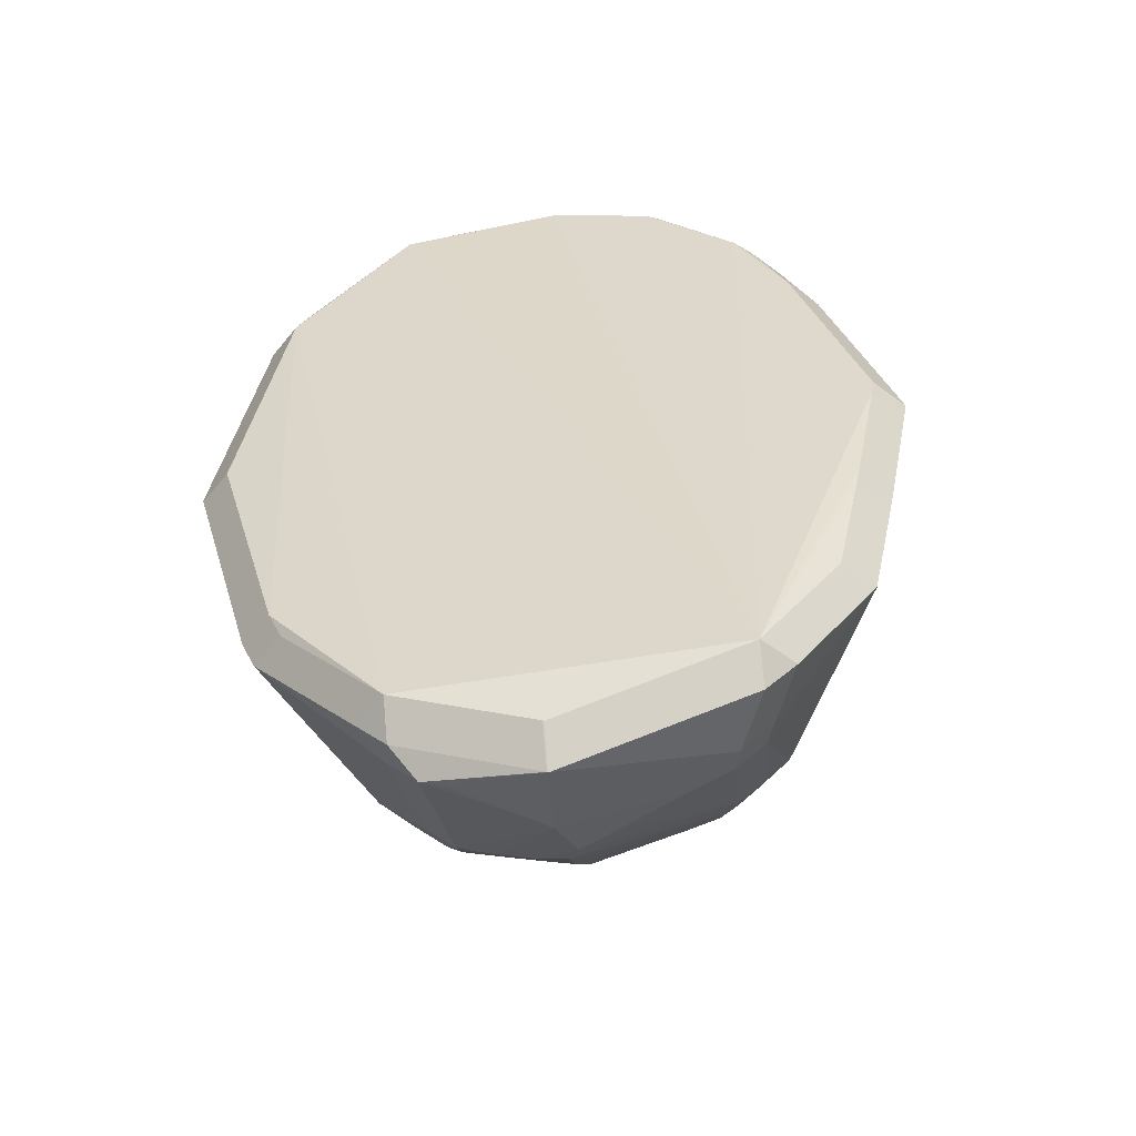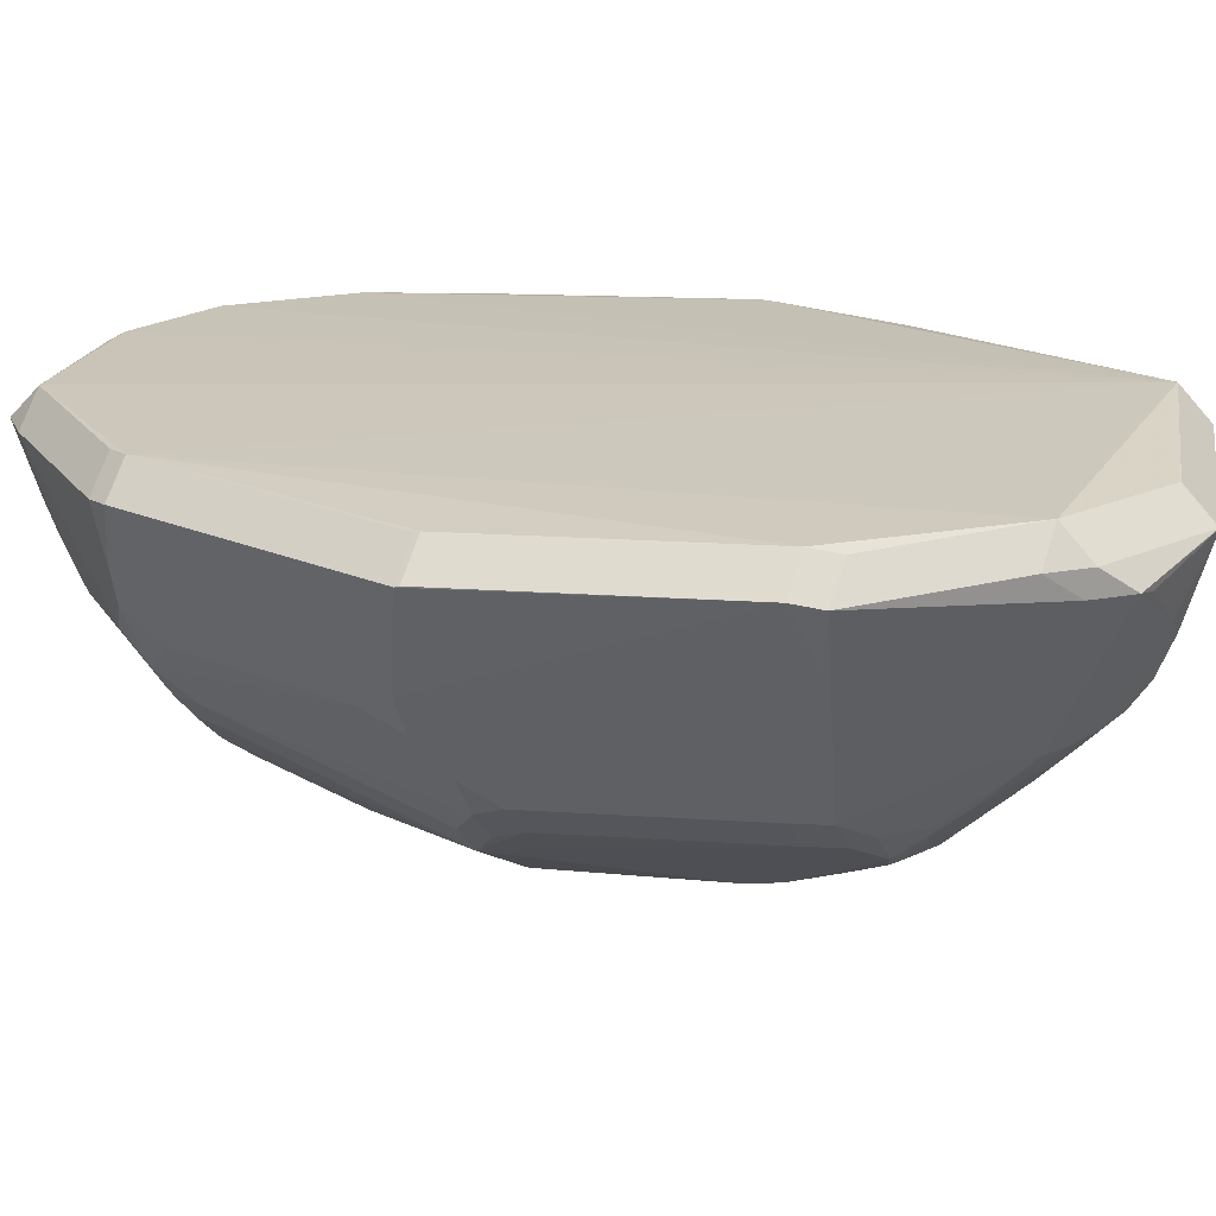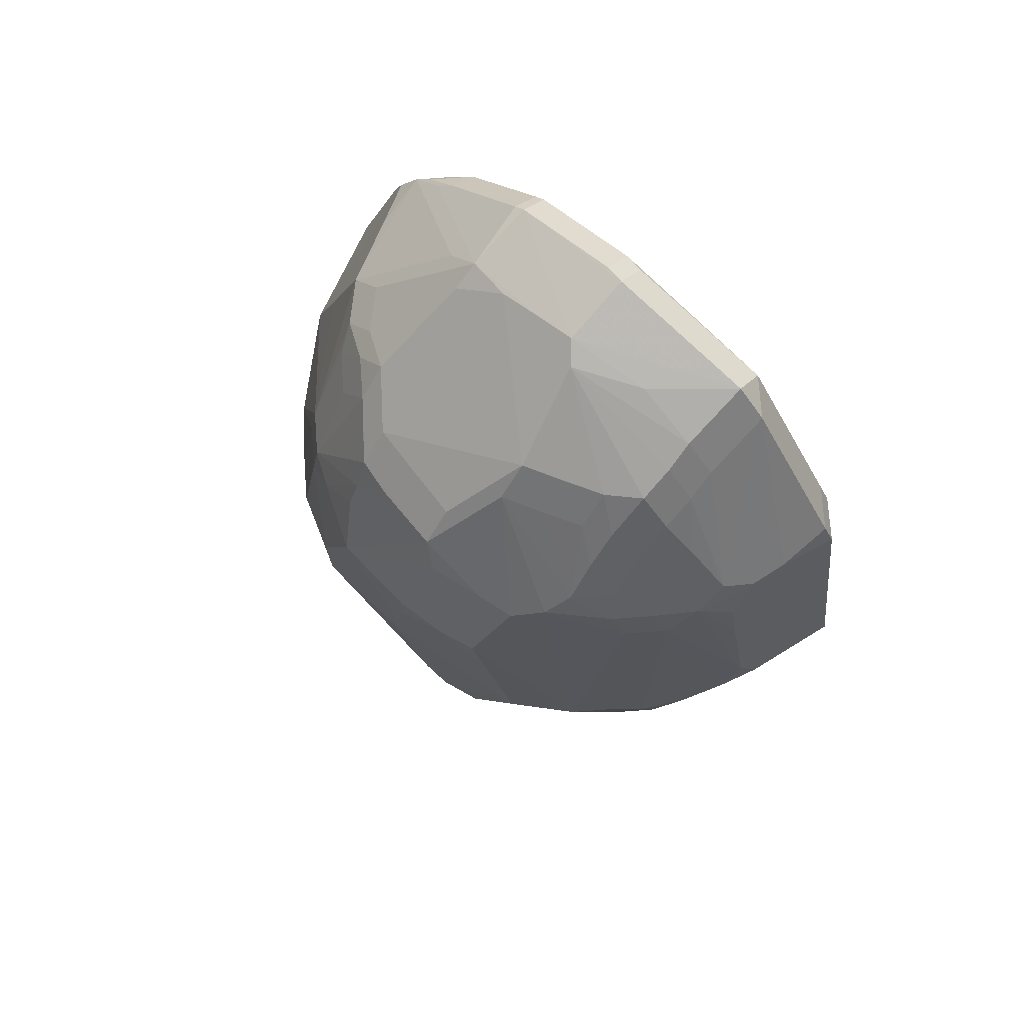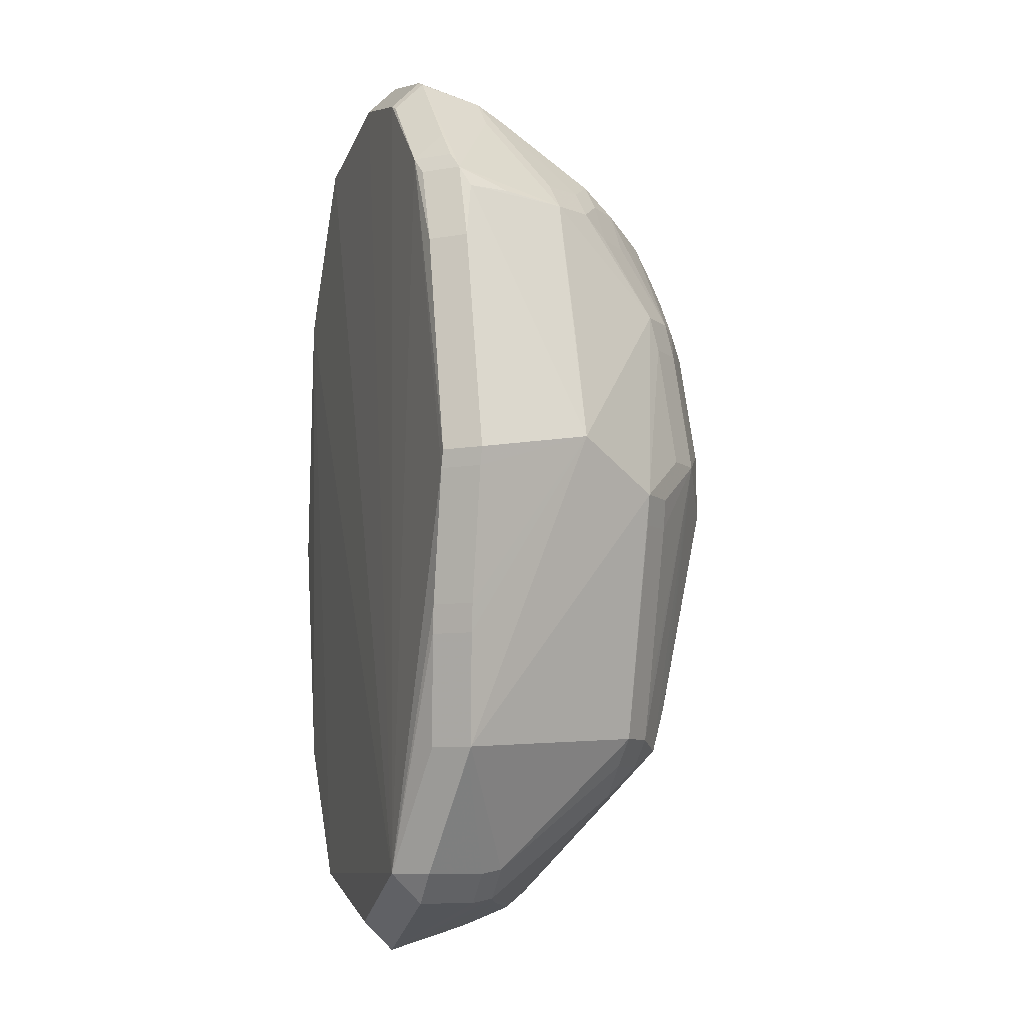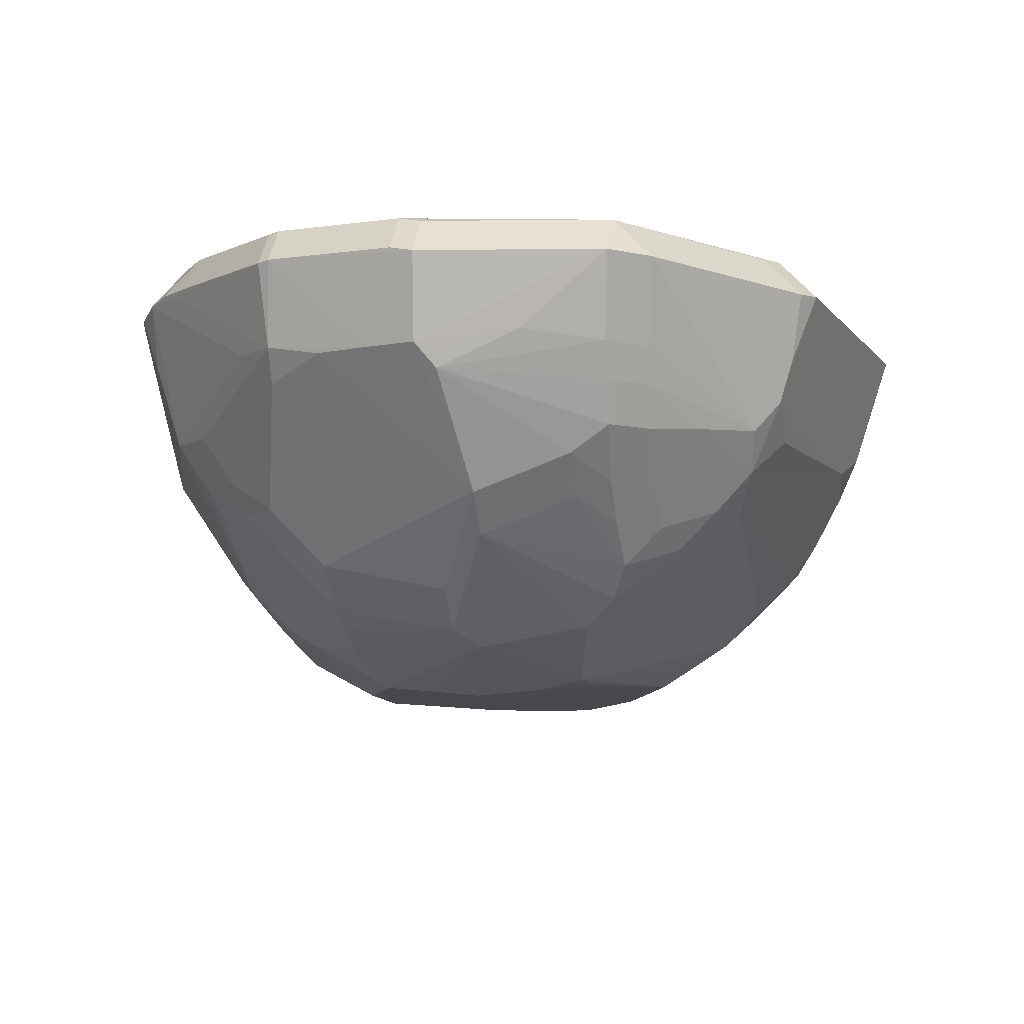
<metadata>
{"format":"obj","ext":"obj","renderer":"f3d","projection":"perspective","resolution":1024,"background":"white","views":[{"elev":-54.8,"azim":6.8,"up":"+Y"},{"elev":19.9,"azim":-64.1,"up":"+Z"},{"elev":75.6,"azim":-139.2,"up":"+Y"},{"elev":-8.0,"azim":71.6,"up":"+Y"},{"elev":-7.5,"azim":-169.3,"up":"+Z"}]}
</metadata>
<code>
v 0.06324 -0.002884 -0.01132
v 0.05611 -0.002884 -0.01845
v 0.08343 0.003124 0.0376
v 0.07631 0.003124 0.04473
v 0.06812 -0.06635 0.03591
v 0.0003581 -0.1137 0.03537
v 0.0003581 -0.1065 0.0425
v -0.06268 -0.06851 0.03397
v -0.05555 -0.06851 0.0411
v 0.009457 0.04134 -0.03931
v 0.04002 0.07462 -0.006349
v 0.03289 0.08175 -0.006349
v 0.03289 0.07462 -0.01348
v 0.05964 0.07066 0.02368
v 0.02901 0.01285 -0.0383
v 0.0293 -0.04494 -0.02985
v -0.0006018 -0.108 0.01589
v 0.007365 0.1081 0.01965
v -0.05152 0.06355 -0.006672
v -0.04439 0.06355 -0.0138
v 0.07433 0.008527 0.008945
v -0.04286 0.09419 0.02063
v -0.03573 0.1013 0.02063
v 0.05028 0.0078 -0.02393
v 0.04316 0.0078 -0.03106
v 0.0677 0.05673 0.03651
v 0.06058 0.05673 0.04364
v -0.002049 0.1107 0.01978
v -0.054 0.003549 -0.02089
v -0.04687 0.003549 -0.02802
v -0.04248 0.0872 0.006248
v -0.03535 0.09433 0.006248
v 0.04847 -0.06119 -0.01131
v 0.04135 -0.06119 -0.01844
v -0.003951 -0.04943 -0.03647
v 0.02644 0.1076 0.03684
v 0.02644 0.1005 0.04397
v 0.02305 0.002658 -0.03944
v -0.004624 0.0764 -0.02371
v -0.02021 -0.04467 -0.03555
v -0.0555 0.05541 -0.00571
v -0.04837 0.05541 -0.01284
v 0.03253 0.04452 -0.03038
v -0.0177 0.06412 -0.02983
v -0.005285 0.06579 -0.03233
v 0.05822 0.06047 0.008881
v 0.04699 0.06423 -0.006424
v 0.03987 0.06423 -0.01355
v 0.04515 -0.09353 0.02528
v 0.03802 -0.1007 0.02528
v 0.01183 -0.1017 0.008247
v -0.02047 -0.03709 -0.03724
v -0.02425 -0.08698 -0.006279
v -0.02425 -0.07985 -0.01341
v -0.02092 -0.1089 0.0302
v -0.05981 0.06869 0.008323
v -0.0668 0.0434 0.007793
v -0.08224 -0.001402 0.03373
v -0.07511 -0.001402 0.04086
v 0.05553 0.07993 0.03695
v 0.0484 0.08706 0.03695
v 0.0484 0.07993 0.04408
v -0.0004598 0.04213 -0.04029
v -0.04087 0.002576 -0.03162
v -0.07151 0.06172 0.0356
v -0.06438 0.06172 0.04273
v 0.0265 -0.1011 0.01602
v 0.07671 -0.03183 0.03767
v 0.06958 -0.03183 0.0448
v -0.06445 0.06506 0.01428
v -0.009826 0.09433 -0.005667
v -0.009826 0.0872 -0.0128
v 0.04682 0.0451 -0.01864
v 0.03969 0.0451 -0.02577
v -0.04207 -0.04646 -0.01871
v -0.02601 0.06255 -0.02843
v -0.04194 0.07115 -0.01031
v -0.03481 0.07115 -0.01744
v -0.005734 0.1083 0.01526
v 0.001738 0.1141 0.03659
v 0.001738 0.1069 0.04372
v -0.02201 0.03149 -0.03764
v 0.05539 0.06936 0.008741
v 0.04826 0.07649 0.008741
v -0.01489 -0.09422 -0.00211
v -0.01489 -0.08709 -0.009238
v 0.02835 -0.02352 -0.03459
v 0.001204 -0.06627 -0.03256
v 0.00291 0.00848 -0.04142
v -0.002723 0.115 0.03568
v -0.002723 0.1079 0.0428
v 0.06125 -0.009961 -0.01158
v 0.05412 -0.009961 -0.01871
v -0.03317 0.0002983 -0.03631
v 0.03612 -0.09343 0.01211
v 0.02781 0.09906 0.01503
v -0.05966 -0.002617 -0.01472
v -0.05254 -0.002617 -0.02185
v 0.07533 -0.03845 0.03745
v 0.06821 -0.03845 0.04458
v -0.05213 -0.03789 -0.01155
v 0.02949 -0.05314 -0.02811
v 0.06959 -0.0641 0.03573
v 0.06246 -0.0641 0.04286
v 0.04711 0.0368 -0.02063
v 0.03998 0.0368 -0.02776
v -0.04607 -0.0557 -0.01157
v -0.03894 -0.0557 -0.01869
v 0.02268 0.05506 -0.03135
v 0.01898 0.04048 -0.03836
v -0.02161 -0.05676 -0.0306
v -0.0791 0.001351 0.02329
v -0.04763 0.03755 -0.01825
v 0.00071 -0.09949 -0.0002834
v 0.00071 -0.09236 -0.007411
v -0.05834 -0.06616 0.0221
v -0.04297 0.09089 0.01396
v -0.03584 0.09802 0.01396
v -0.0387 -0.09528 0.03668
v -0.03157 -0.1024 0.03668
v -0.03157 -0.09528 0.04381
v -0.01909 0.09389 -0.002239
v -0.01909 0.08676 -0.009367
v -0.04362 -0.06331 -0.01139
v -0.03649 -0.06331 -0.01852
v 0.04306 -0.06786 -0.01056
v 0.03593 -0.07499 -0.01056
v 0.03593 -0.06786 -0.01769
v 0.01736 0.1052 0.01936
v -0.005778 -0.1085 0.01983
v -0.02126 0.04063 -0.03726
v -0.04151 0.07889 -0.003122
v -0.03438 0.08601 -0.003122
v -0.03438 0.07889 -0.01025
v -0.05863 0.06301 0.001128
v 0.05953 0.0757 0.03594
v 0.0524 0.08282 0.03594
v 0.0524 0.0757 0.04307
v 0.02884 0.07223 -0.01811
v -0.005562 -0.03038 -0.03971
v 0.003085 -0.1033 0.005356
v 0.04808 -0.03393 -0.01865
v -0.04997 0.0794 0.007307
v -0.01668 -0.0657 -0.02836
v 0.01484 0.06951 -0.02642
v -0.0387 -0.09528 0.03668
v -0.03157 -0.1024 0.03668
v -0.03193 0.06622 -0.02314
v -0.02392 -0.09734 0.009063
v -0.08203 -0.00235 0.03403
v -0.07491 -0.00235 0.04116
v -0.005814 -0.09678 -0.002128
v -0.005814 -0.08965 -0.009256
v -0.03063 -0.08508 -0.001095
v -0.0235 -0.0922 -0.001095
v 0.0007206 -0.1137 0.03529
v 0.0007206 -0.1066 0.04242
v 0.02861 0.1065 0.03653
v 0.02861 0.09933 0.04366
v -0.06156 -0.01008 -0.01158
v -0.05443 -0.01008 -0.0187
v -0.03298 -0.1011 0.0312
v -0.02585 -0.1082 0.0312
v 0.06644 0.03361 0.008645
v 0.05107 -0.09327 0.04013
v 0.04394 -0.09327 0.04726
v -0.01076 -0.03971 -0.03886
v -0.02796 0.09364 0.001259
v -0.02796 0.08651 -0.005869
v -0.0247 -0.06583 -0.02602
v 0.0003503 -0.07691 -0.02259
v 0.04904 0.06983 -0.0005333
v 0.04191 0.07696 -0.0005333
v -0.06449 0.05506 0.008071
v 0.03462 0.09587 0.02122
v 0.02749 0.103 0.02122
v -0.04413 0.09967 0.03631
v -0.037 0.1068 0.03631
v -0.037 0.09967 0.04344
v -0.07563 0.003448 0.01157
v -0.02093 0.1067 0.02244
v 0.04131 0.01795 -0.03038
v 0.05107 -0.09327 0.04013
v 0.04394 -0.1004 0.04013
v 0.04394 -0.09327 0.04726
v -0.06636 -0.003015 -0.00553
v -0.07194 0.002603 0.00356
v -0.01235 0.03962 -0.03913
v -5.529e-05 -0.09067 -0.00927
v -5.529e-05 -0.08354 -0.0164
v 0.08268 -0.001089 0.03774
v 0.07555 -0.001089 0.04487
v -0.001076 0.03378 -0.04077
v -0.06896 0.06682 0.03517
v -0.06184 0.06682 0.04229
v -0.004026 0.059 -0.0346
v -0.0356 -0.06762 -0.01588
v -0.02847 -0.07475 -0.01588
v -0.02847 -0.06762 -0.023
v 0.05057 -0.05247 -0.01145
v 0.04344 -0.05247 -0.01858
v 0.02325 0.07651 -0.01697
v 0.02325 0.06939 -0.0241
v -0.06691 0.06502 0.02252
v 0.06306 0.07025 0.03409
v 0.02516 -0.06356 -0.02694
v -0.07295 0.01233 0.00771
v -0.0656 -0.06238 0.03528
v -0.05847 -0.06238 0.04241
v -0.001002 0.07847 -0.02208
v -0.001002 0.07134 -0.02921
v 0.02563 0.0216 -0.03837
v 0.02251 0.06198 -0.02827
v -0.07093 0.02281 0.007847
v 0.02772 -0.002615 -0.03911
v 0.03191 -0.07071 -0.01729
v 0.03191 -0.06358 -0.02442
v 0.0435 -0.09258 0.01994
v 0.03637 -0.09971 0.01994
v 0.001791 0.01785 -0.04117
v -0.03699 0.1068 0.03631
f 166 121 7
f 6 163 156
f 66 121 166
f 166 179 66
f 66 209 121
f 46 21 164
f 121 209 9
f 8 154 162
f 124 154 8
f 121 119 120
f 163 6 120
f 191 21 3
f 69 192 166
f 166 100 69
f 209 66 151
f 166 192 62
f 62 37 166
f 192 4 62
f 81 179 166
f 166 37 81
f 156 219 50
f 50 184 156
f 7 157 185
f 166 7 185
f 104 100 166
f 112 180 58
f 71 168 79
f 28 71 79
f 129 71 28
f 181 79 23
f 181 28 79
f 94 30 64
f 64 131 94
f 30 131 64
f 94 131 82
f 140 94 89
f 140 167 94
f 89 215 140
f 35 167 140
f 140 215 35
f 94 167 52
f 52 30 94
f 156 163 55
f 67 219 156
f 146 119 8
f 8 162 146
f 154 124 197
f 199 198 197
f 36 28 90
f 96 71 129
f 59 151 66
f 195 66 179
f 179 178 177
f 65 112 58
f 180 112 65
f 65 207 180
f 27 62 4
f 37 62 159
f 179 81 91
f 21 46 205
f 217 102 25
f 25 15 182
f 25 215 15
f 38 215 89
f 15 215 212
f 212 110 15
f 215 38 212
f 212 38 110
f 217 25 34
f 103 218 33
f 21 99 103
f 56 135 70
f 56 143 135
f 70 177 56
f 23 79 118
f 70 135 174
f 45 131 76
f 76 131 30
f 28 181 221
f 221 178 90
f 90 28 221
f 23 178 221
f 221 181 23
f 30 42 113
f 180 207 187
f 211 110 45
f 109 110 211
f 58 180 208
f 208 150 58
f 219 67 51
f 163 120 147
f 30 52 40
f 199 125 40
f 40 52 167
f 155 149 163
f 21 191 68
f 68 99 21
f 80 36 90
f 129 28 18
f 28 36 18
f 96 173 12
f 71 96 12
f 12 202 71
f 194 177 204
f 204 177 70
f 204 65 194
f 70 65 204
f 62 27 138
f 182 15 106
f 106 25 182
f 164 21 73
f 62 60 61
f 61 137 158
f 83 205 46
f 83 73 172
f 83 46 164
f 164 73 83
f 16 102 215
f 215 25 16
f 16 25 102
f 94 82 188
f 188 82 131
f 188 131 45
f 193 63 110
f 193 188 63
f 89 94 193
f 94 188 193
f 45 110 10
f 10 63 45
f 110 63 10
f 93 25 2
f 217 34 128
f 33 218 126
f 127 128 126
f 218 103 49
f 33 92 1
f 1 103 33
f 21 103 1
f 1 73 21
f 22 56 177
f 79 168 32
f 32 118 79
f 135 207 57
f 57 174 135
f 70 174 57
f 169 123 78
f 168 71 122
f 20 78 148
f 148 76 30
f 30 113 148
f 148 42 20
f 148 113 42
f 97 187 41
f 41 29 97
f 41 207 135
f 41 187 207
f 135 19 41
f 186 97 160
f 186 187 97
f 160 208 186
f 180 187 186
f 186 208 180
f 111 40 88
f 35 215 88
f 88 167 35
f 88 40 167
f 109 211 213
f 203 74 213
f 76 148 72
f 78 123 72
f 72 148 78
f 45 76 44
f 44 211 45
f 76 211 44
f 71 202 210
f 116 160 124
f 116 208 160
f 8 208 116
f 116 124 8
f 95 127 219
f 219 51 95
f 95 51 127
f 206 102 217
f 206 88 102
f 190 88 206
f 127 114 216
f 127 51 141
f 141 114 127
f 141 51 67
f 30 40 108
f 108 40 125
f 30 161 98
f 53 155 198
f 176 84 173
f 176 173 96
f 158 137 176
f 176 36 158
f 176 96 129
f 129 18 176
f 176 18 36
f 74 106 43
f 43 110 109
f 15 110 43
f 43 106 15
f 109 213 43
f 43 213 74
f 11 172 47
f 172 73 47
f 13 12 11
f 13 48 74
f 136 205 14
f 14 83 136
f 205 83 14
f 26 205 136
f 21 205 26
f 3 21 26
f 105 1 24
f 73 1 105
f 45 63 196
f 196 188 45
f 63 188 196
f 89 193 220
f 220 193 110
f 220 38 89
f 110 38 220
f 201 34 25
f 183 185 184
f 143 56 117
f 56 22 117
f 70 57 214
f 214 57 207
f 214 65 70
f 207 65 214
f 199 40 170
f 170 40 111
f 170 54 199
f 215 102 87
f 87 88 215
f 102 88 87
f 171 88 190
f 54 88 171
f 145 211 203
f 203 213 145
f 145 213 211
f 39 72 211
f 39 211 76
f 76 72 39
f 190 206 115
f 115 206 217
f 17 67 156
f 17 141 67
f 163 149 17
f 149 155 17
f 75 161 30
f 30 108 75
f 75 108 161
f 136 83 175
f 203 13 139
f 139 74 203
f 139 13 74
f 25 93 142
f 142 201 25
f 93 201 142
f 200 92 33
f 5 183 49
f 5 49 103
f 103 183 5
f 165 183 103
f 143 117 31
f 135 143 31
f 31 19 135
f 134 169 78
f 19 31 77
f 77 31 132
f 111 88 144
f 144 170 111
f 144 88 54
f 54 170 144
f 156 55 130
f 130 17 156
f 130 55 163
f 163 17 130
f 101 107 124
f 160 107 101
f 124 160 101
f 190 153 86
f 86 171 190
f 54 171 86
f 114 141 152
f 141 17 152
f 133 134 132
f 133 32 168
f 155 53 85
f 85 17 155
f 85 152 17
f 114 152 189
f 6 157 7
f 156 157 6
f 8 119 9
f 9 119 121
f 120 6 7
f 120 7 121
f 191 4 192
f 3 4 191
f 185 157 156
f 156 184 185
f 125 197 124
f 199 197 125
f 59 150 151
f 58 150 59
f 194 195 177
f 177 195 179
f 58 59 65
f 65 59 66
f 65 195 194
f 66 195 65
f 159 36 37
f 158 36 159
f 91 178 179
f 90 178 91
f 103 99 100
f 100 104 103
f 8 9 208
f 208 9 209
f 151 150 208
f 209 151 208
f 147 146 162
f 147 162 163
f 147 120 119
f 119 146 147
f 155 197 198
f 154 197 155
f 163 162 155
f 155 162 154
f 68 191 192
f 192 69 68
f 100 99 68
f 68 69 100
f 90 91 80
f 80 91 81
f 37 36 80
f 80 81 37
f 12 173 172
f 12 172 11
f 136 60 138
f 138 60 62
f 158 159 61
f 61 159 62
f 61 60 136
f 136 137 61
f 172 173 83
f 173 84 83
f 126 218 219
f 219 127 126
f 126 34 33
f 126 128 34
f 219 218 49
f 49 50 219
f 92 93 1
f 1 93 2
f 2 25 1
f 25 24 1
f 22 177 178
f 22 178 23
f 123 169 122
f 122 169 168
f 30 29 41
f 41 42 30
f 20 42 41
f 41 19 20
f 123 122 72
f 72 122 71
f 210 72 71
f 211 72 210
f 203 211 210
f 210 202 203
f 216 128 127
f 217 128 216
f 98 29 30
f 97 29 98
f 160 97 98
f 98 161 160
f 199 54 53
f 53 198 199
f 47 73 74
f 74 48 47
f 13 47 48
f 11 47 13
f 203 202 13
f 202 12 13
f 136 138 26
f 26 138 27
f 26 4 3
f 26 27 4
f 74 73 105
f 105 106 74
f 105 24 25
f 25 106 105
f 50 49 183
f 184 50 183
f 117 22 23
f 23 118 117
f 217 216 115
f 115 216 114
f 107 125 124
f 107 108 125
f 160 161 107
f 161 108 107
f 175 137 136
f 175 176 137
f 175 83 84
f 84 176 175
f 33 34 200
f 34 201 200
f 200 93 92
f 200 201 93
f 165 103 104
f 165 104 166
f 166 185 165
f 185 183 165
f 31 117 118
f 118 32 31
f 20 19 77
f 77 78 20
f 77 134 78
f 132 134 77
f 133 31 32
f 132 31 133
f 168 169 133
f 169 134 133
f 85 53 54
f 54 86 85
f 85 86 153
f 153 152 85
f 189 115 114
f 190 115 189
f 189 152 153
f 189 153 190

</code>
